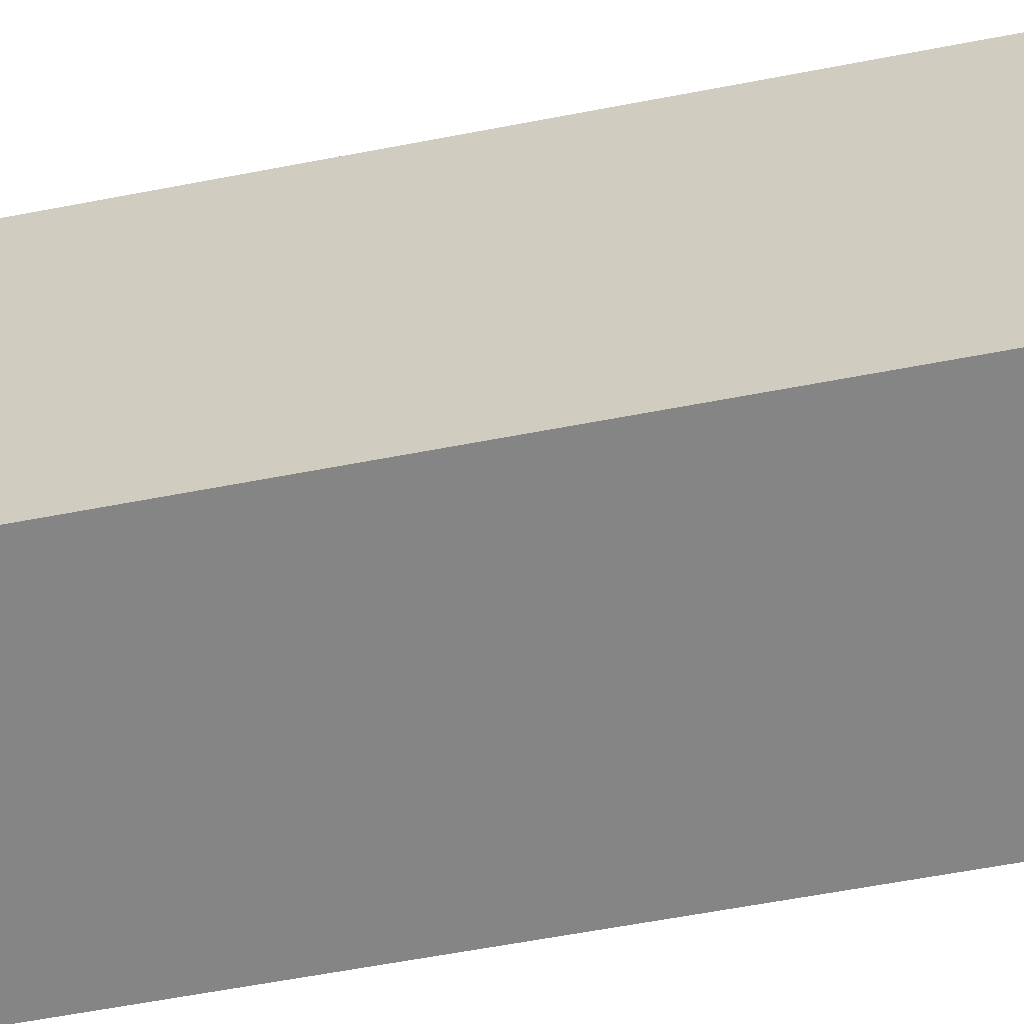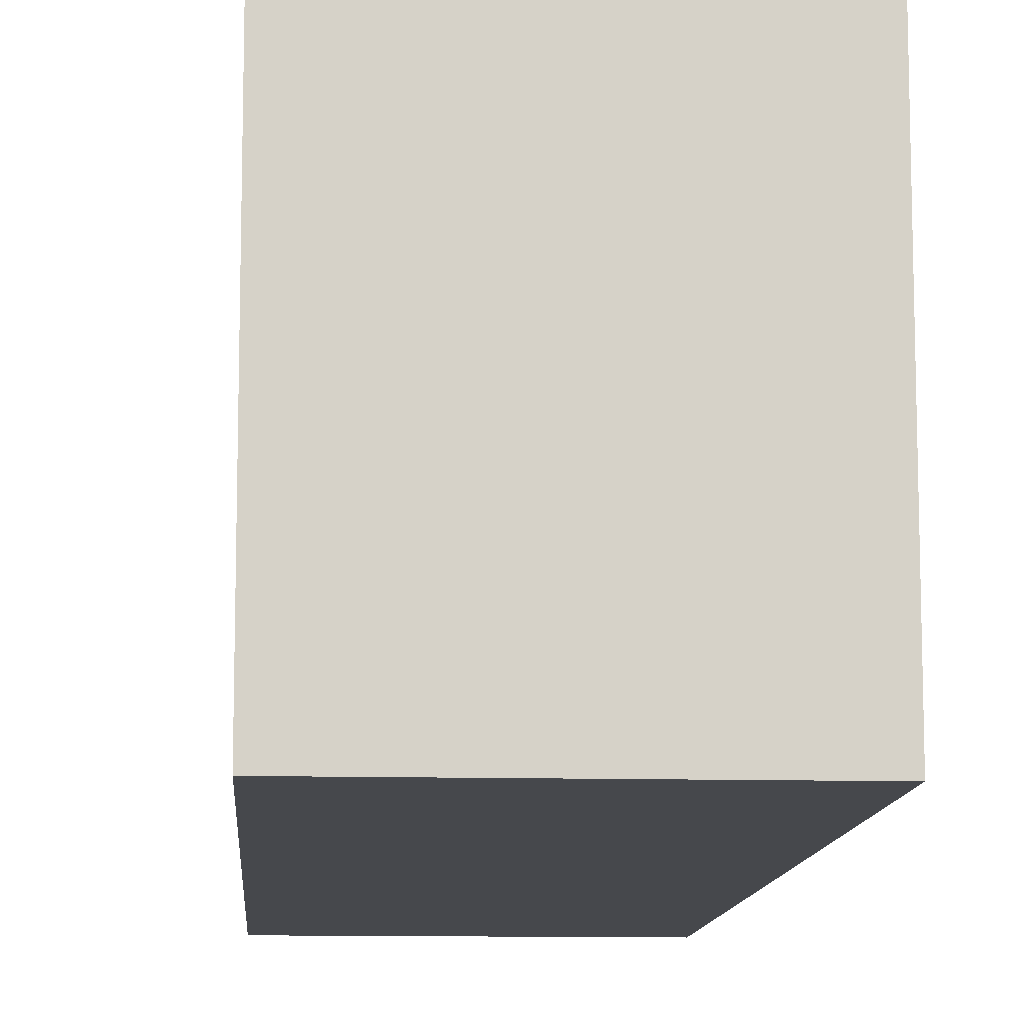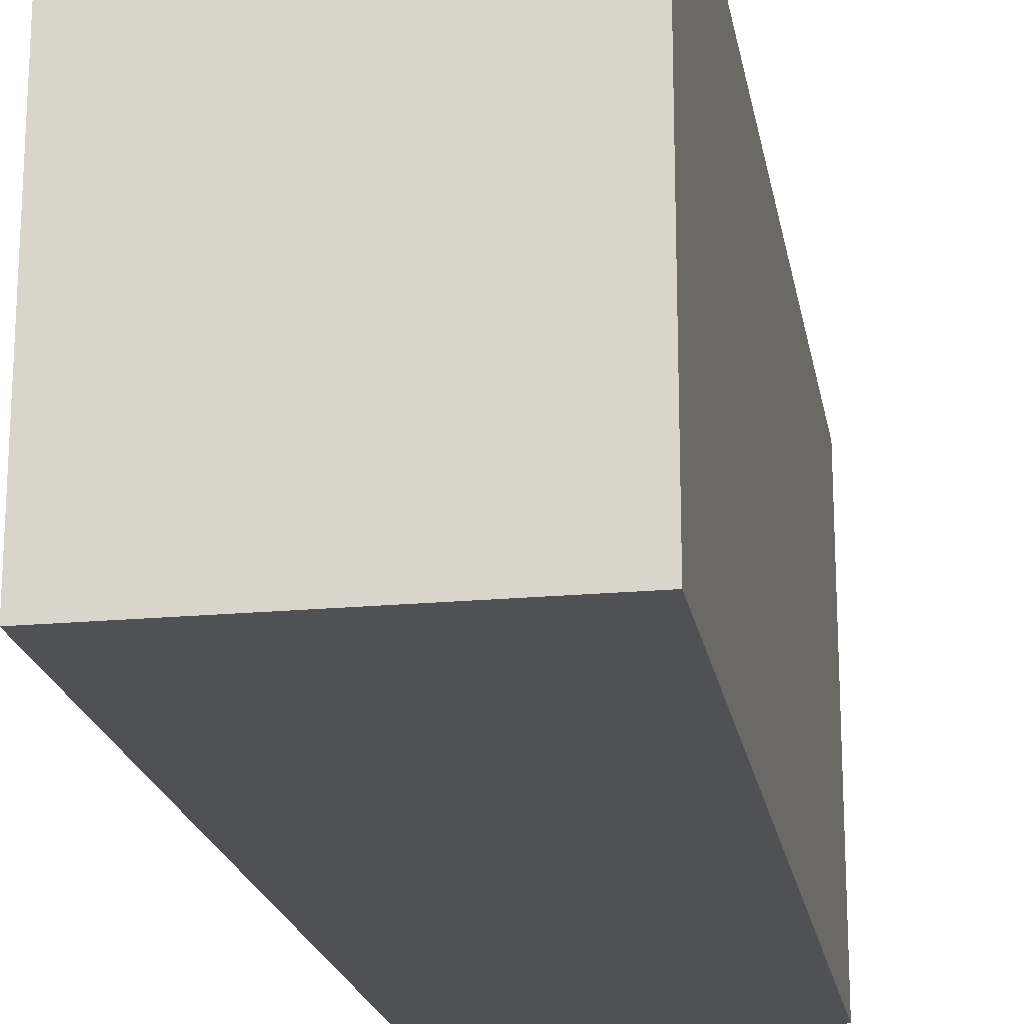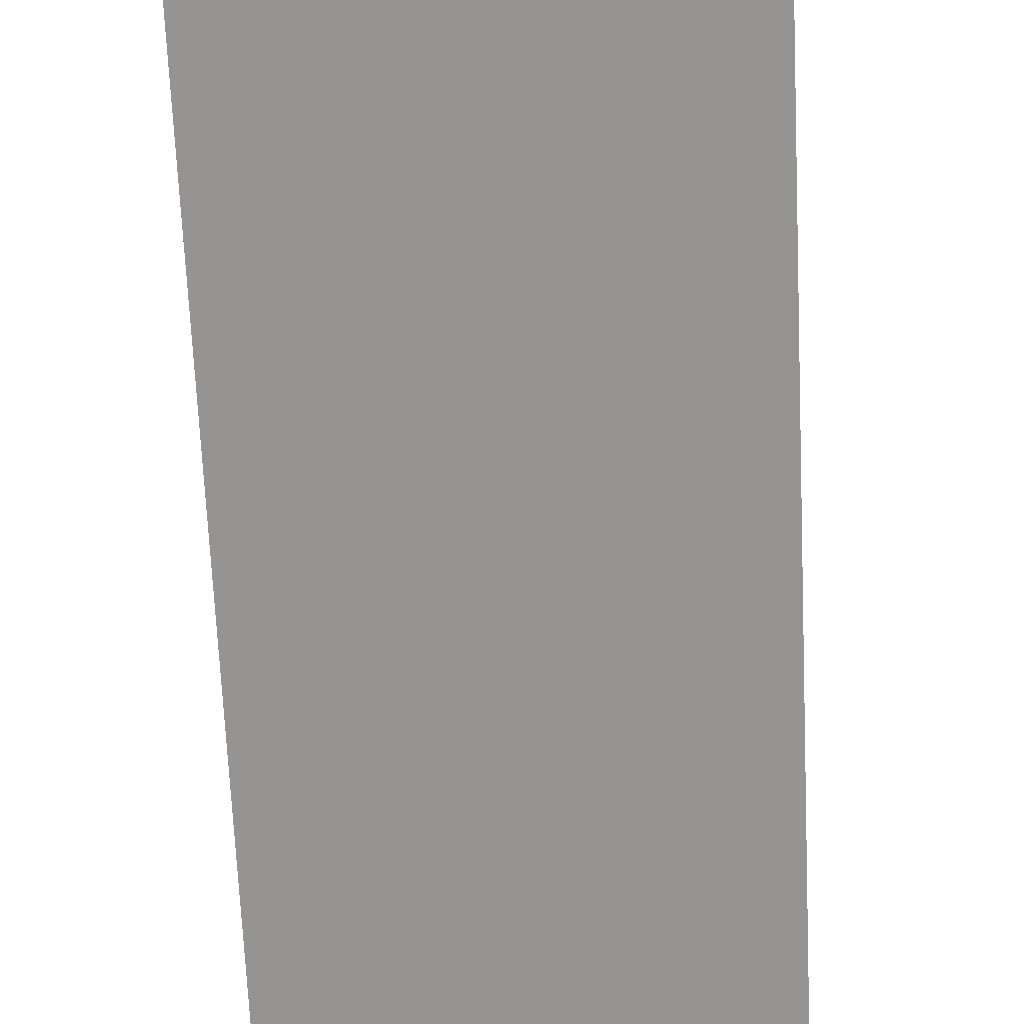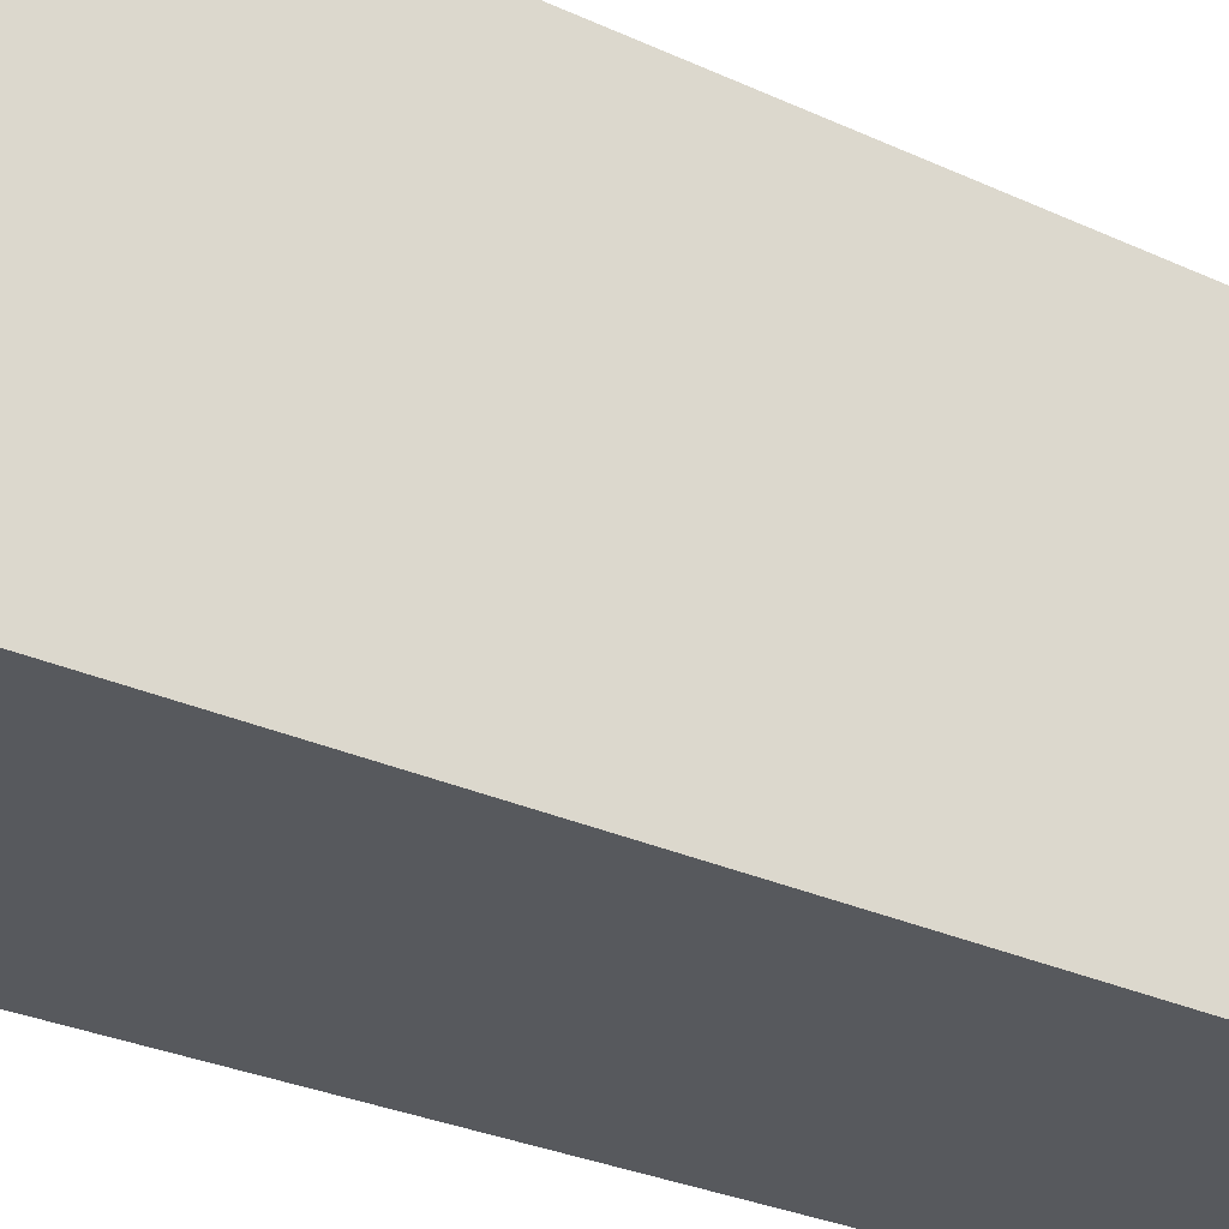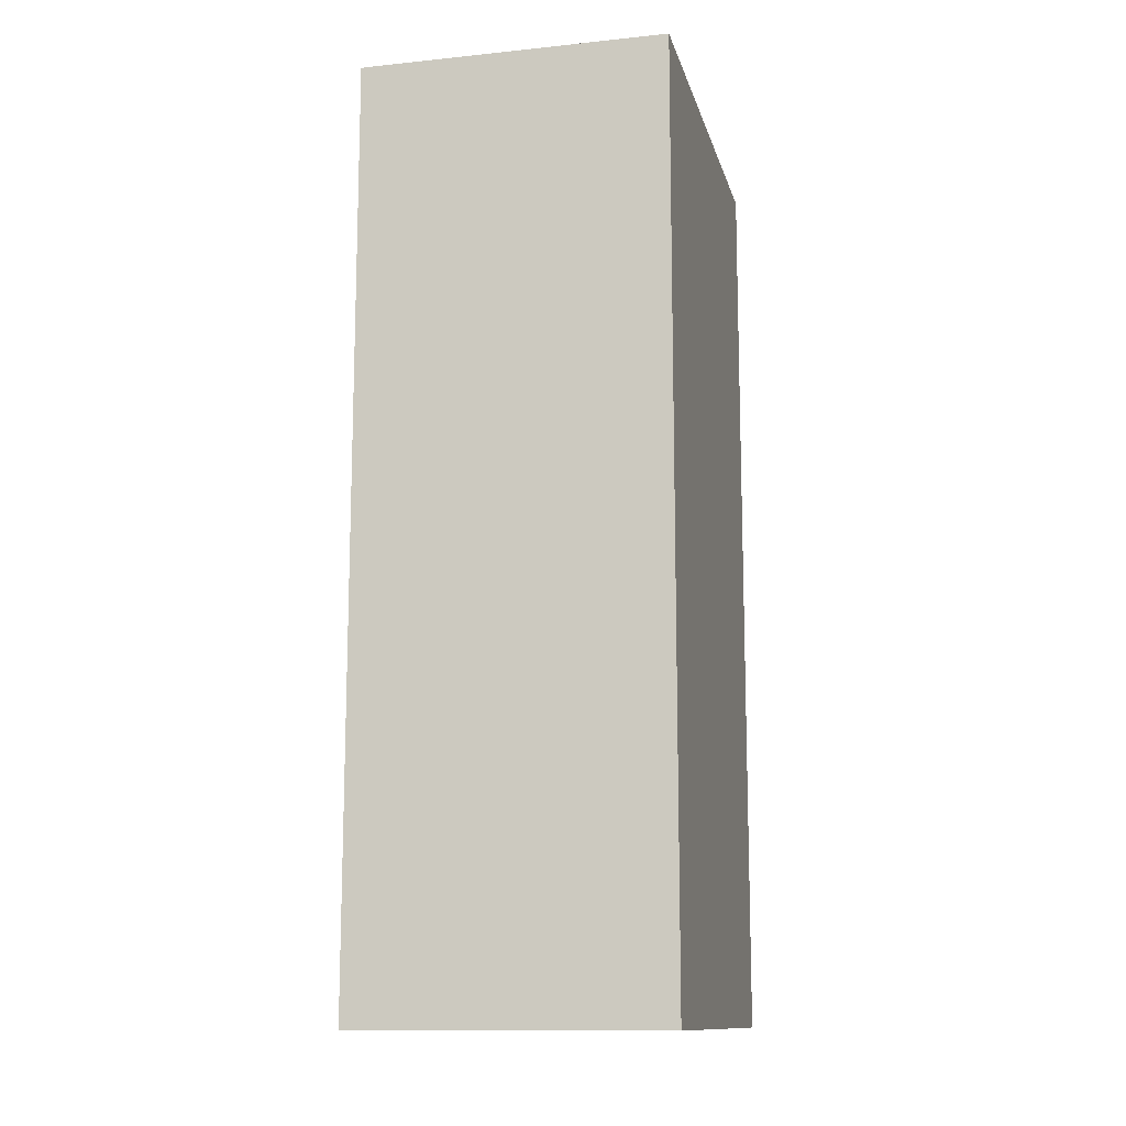
<metadata>
{"format":"obj","ext":"obj","renderer":"f3d","projection":"perspective","resolution":1024,"background":"white","views":[{"elev":-61.9,"azim":-79.0,"up":"+Y"},{"elev":-11.2,"azim":-3.8,"up":"+Y"},{"elev":-20.1,"azim":-170.3,"up":"+Y"},{"elev":-67.2,"azim":-177.4,"up":"+Y"},{"elev":-29.5,"azim":55.9,"up":"+Y"},{"elev":-12.6,"azim":13.4,"up":"+Z"}]}
</metadata>
<code>
o Cube_Cube.001
v -0.4 -0.55 1.2
v -0.4 0.55 1.2
v -0.4 -0.55 -1.2
v -0.4 0.55 -1.2
v 0.4 -0.55 1.2
v 0.4 0.55 1.2
v 0.4 -0.55 -1.2
v 0.4 0.55 -1.2
f 2 4 3 1
f 4 8 7 3
f 8 6 5 7
f 6 2 1 5
f 1 3 7 5
f 6 8 4 2

</code>
